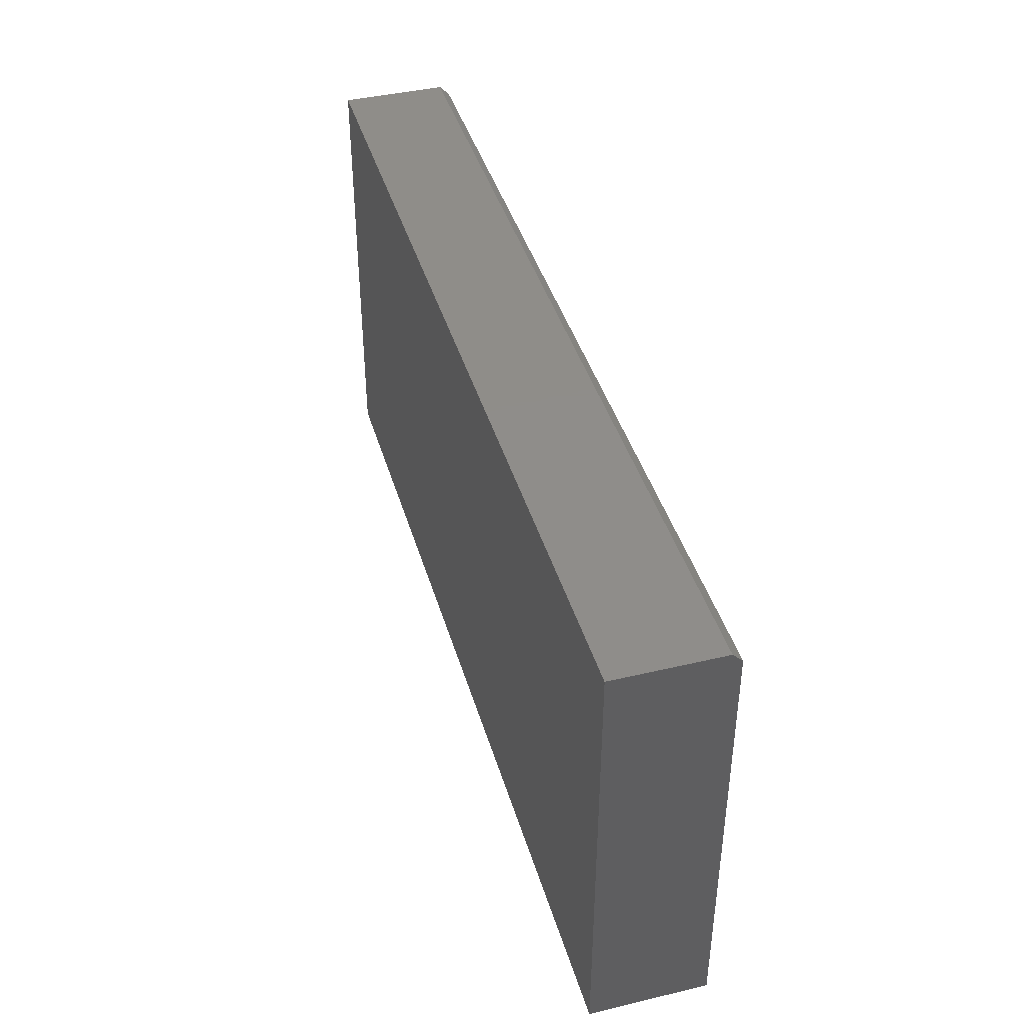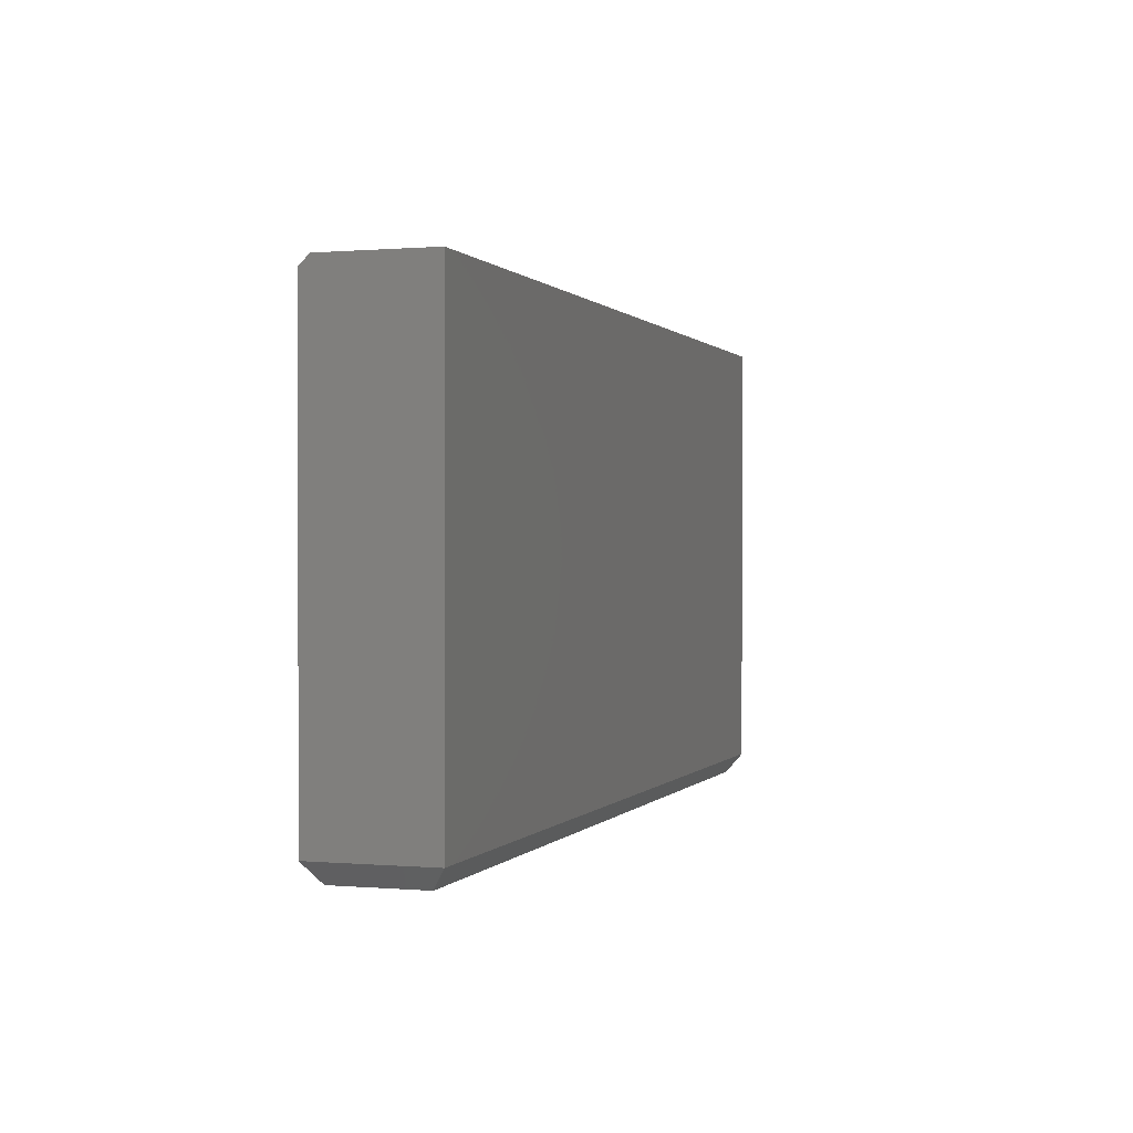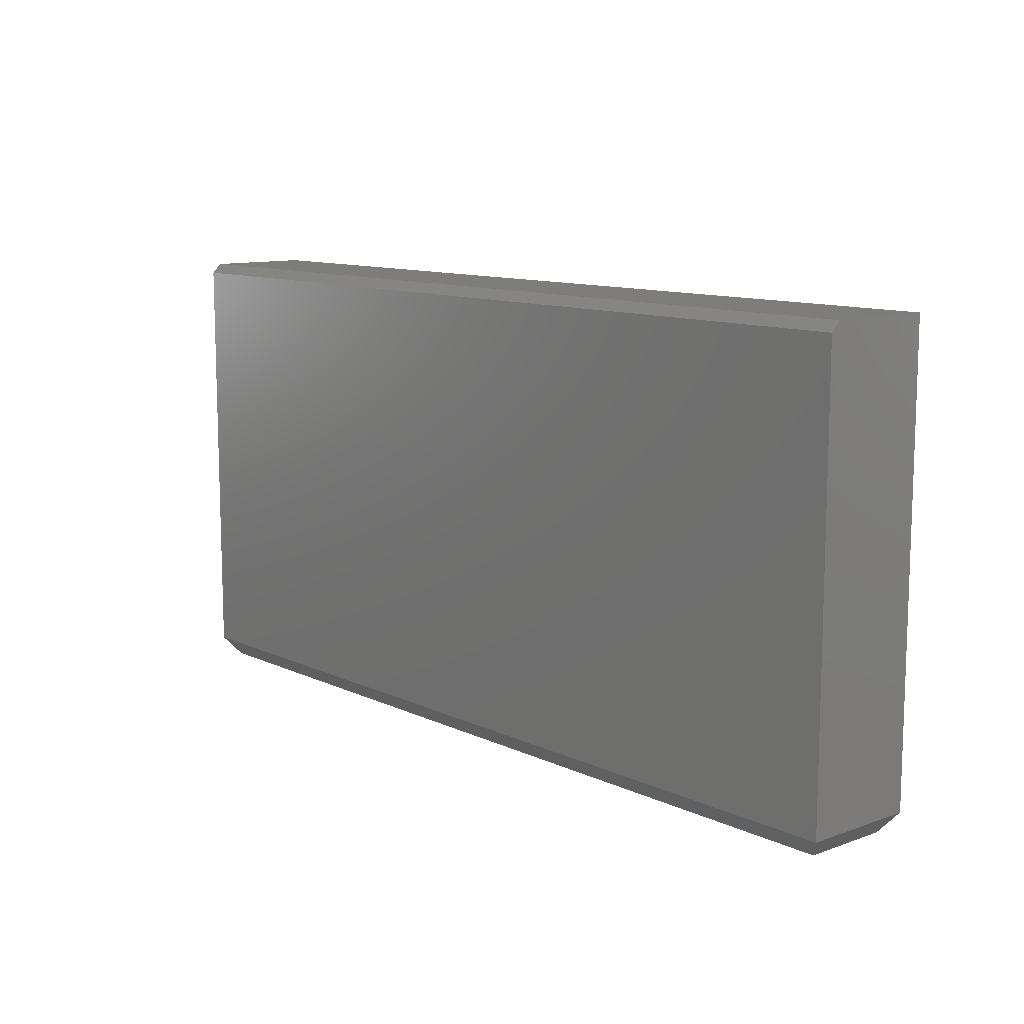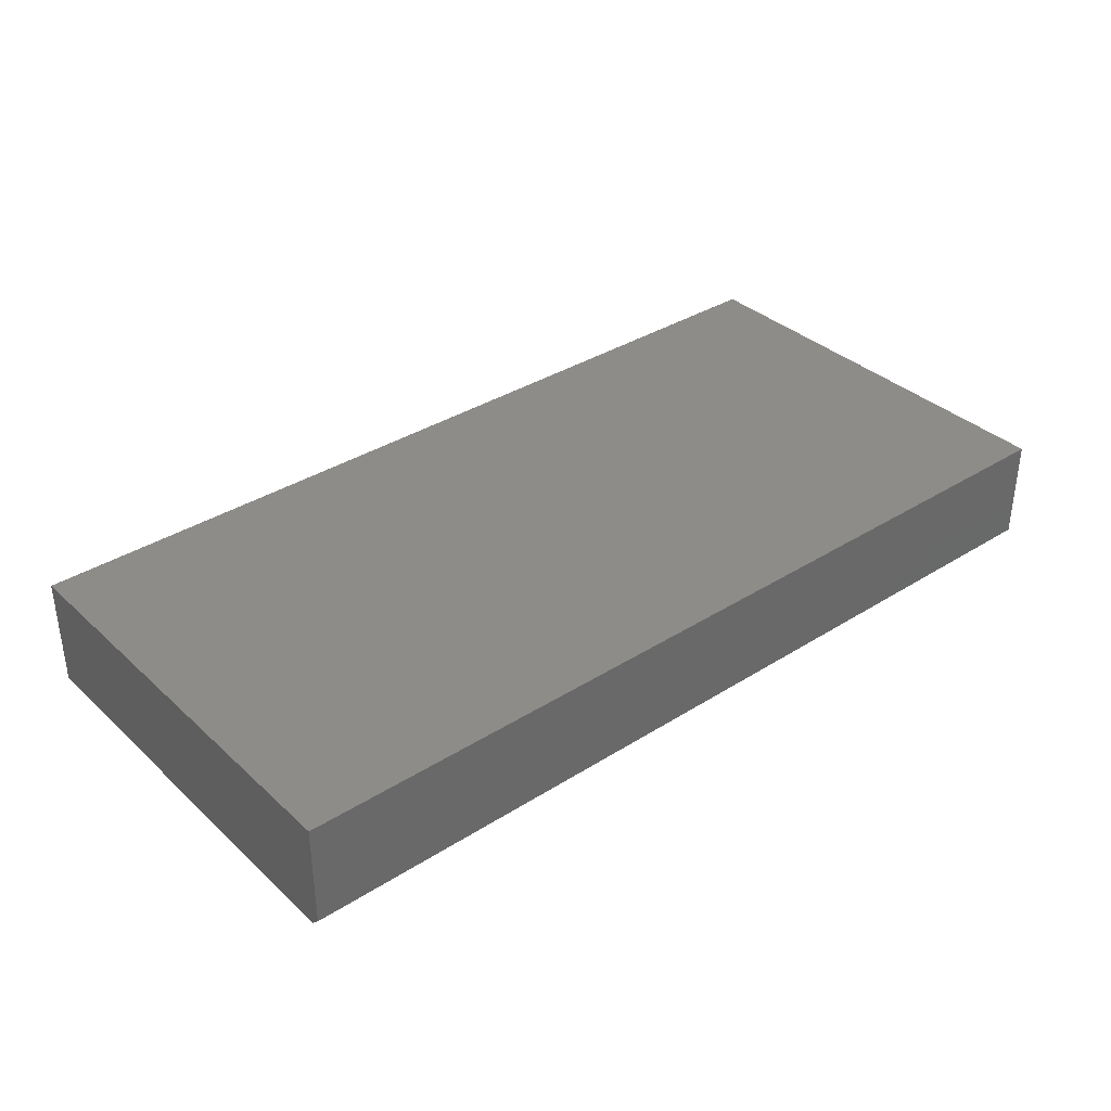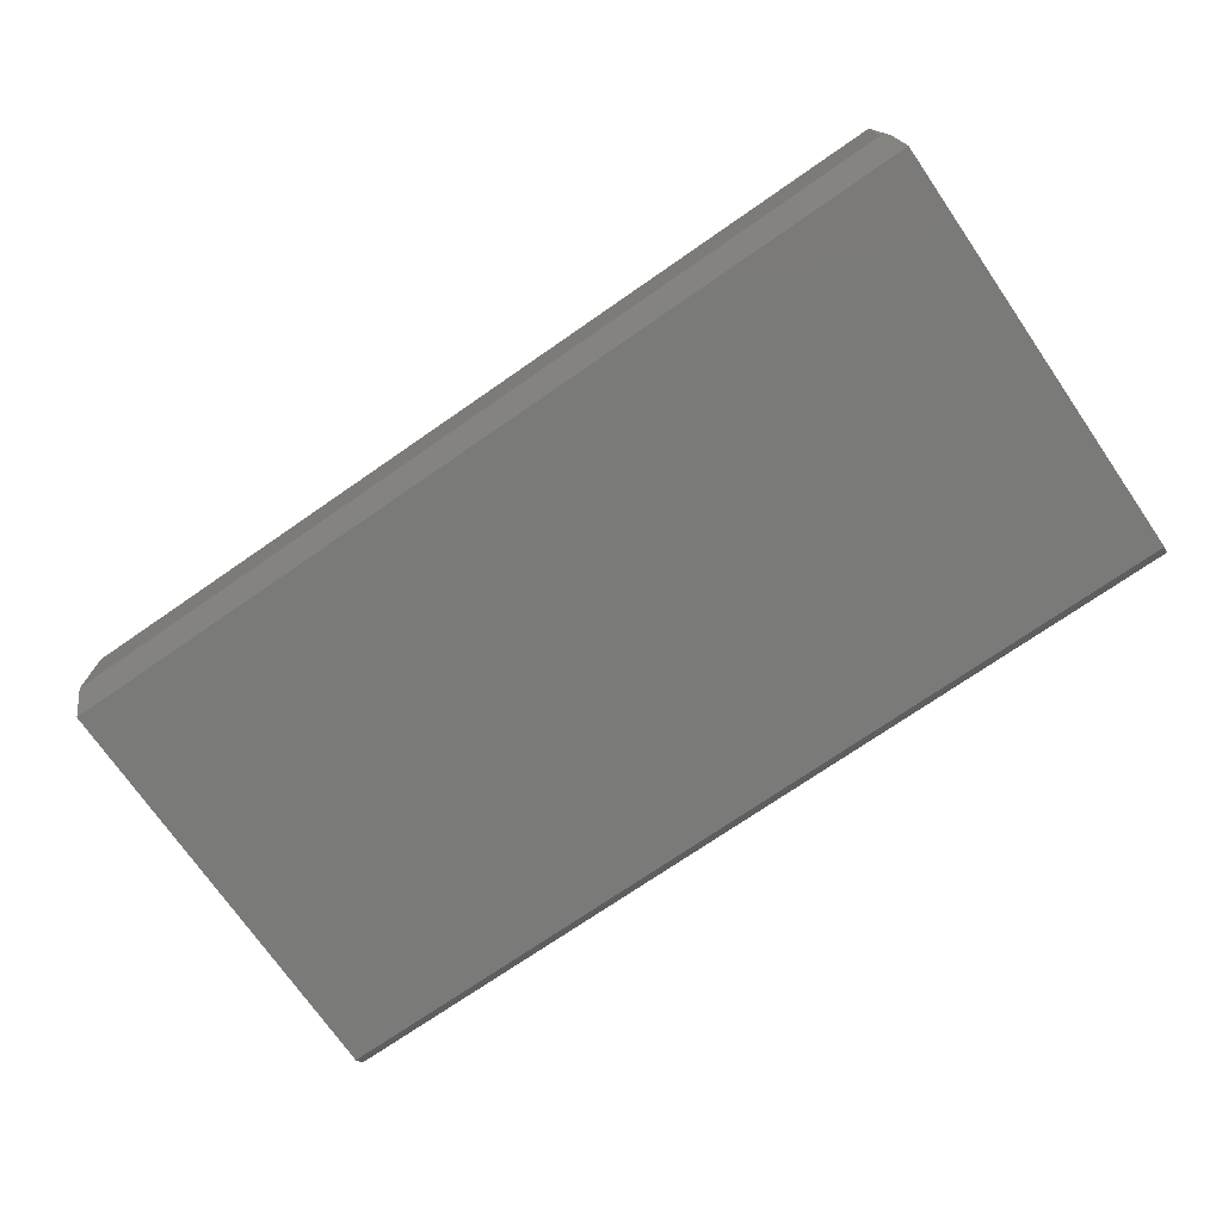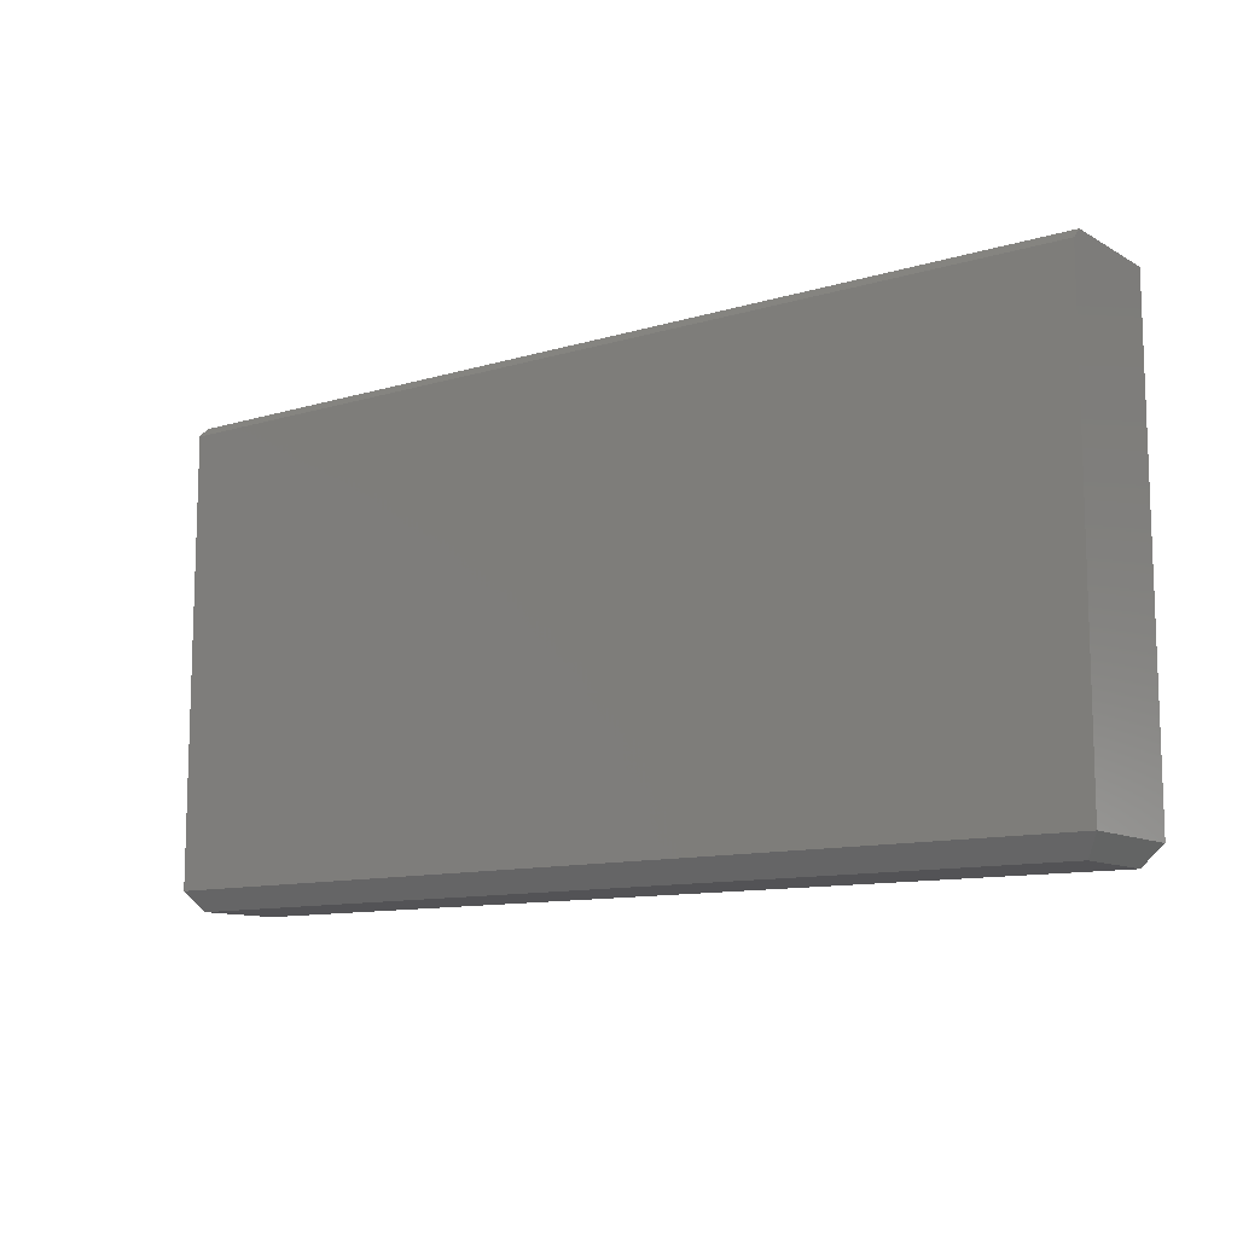
<metadata>
{"format":"stl","ext":"stl","renderer":"f3d","projection":"perspective","resolution":1024,"background":"white","views":[{"elev":41.7,"azim":74.0,"up":"+Y"},{"elev":0.4,"azim":-72.0,"up":"+Y"},{"elev":11.0,"azim":-131.2,"up":"+Y"},{"elev":35.5,"azim":140.1,"up":"+Z"},{"elev":-73.0,"azim":34.7,"up":"+Z"},{"elev":-11.0,"azim":-143.3,"up":"+Y"}]}
</metadata>
<code>
# stl→obj: 14 verts, 24 faces
v -0.75 -0.3438 -1.388e-17
v -0.75 0.3673 0
v 0.75 -0.3438 0
v 0.75 0.3673 0
v -0.75 -0.3438 0.1875
v -0.75 0.3829 0.1875
v -0.75 0.3829 0.01562
v 0.75 -0.3438 0.1875
v 0.75 0.3829 0.1875
v 0.75 0.3829 0.01562
v -0.7266 -0.375 0.1641
v -0.7266 -0.375 0.02344
v 0.7266 -0.375 0.1641
v 0.7266 -0.375 0.02344
f 1 2 3
f 3 2 4
f 1 5 2
f 2 5 6
f 2 6 7
f 8 3 9
f 9 3 4
f 9 4 10
f 9 10 6
f 6 10 7
f 10 4 7
f 7 4 2
f 5 8 6
f 6 8 9
f 11 12 13
f 13 12 14
f 5 1 11
f 11 1 12
f 3 14 1
f 1 14 12
f 3 8 14
f 14 8 13
f 8 5 13
f 13 5 11

</code>
